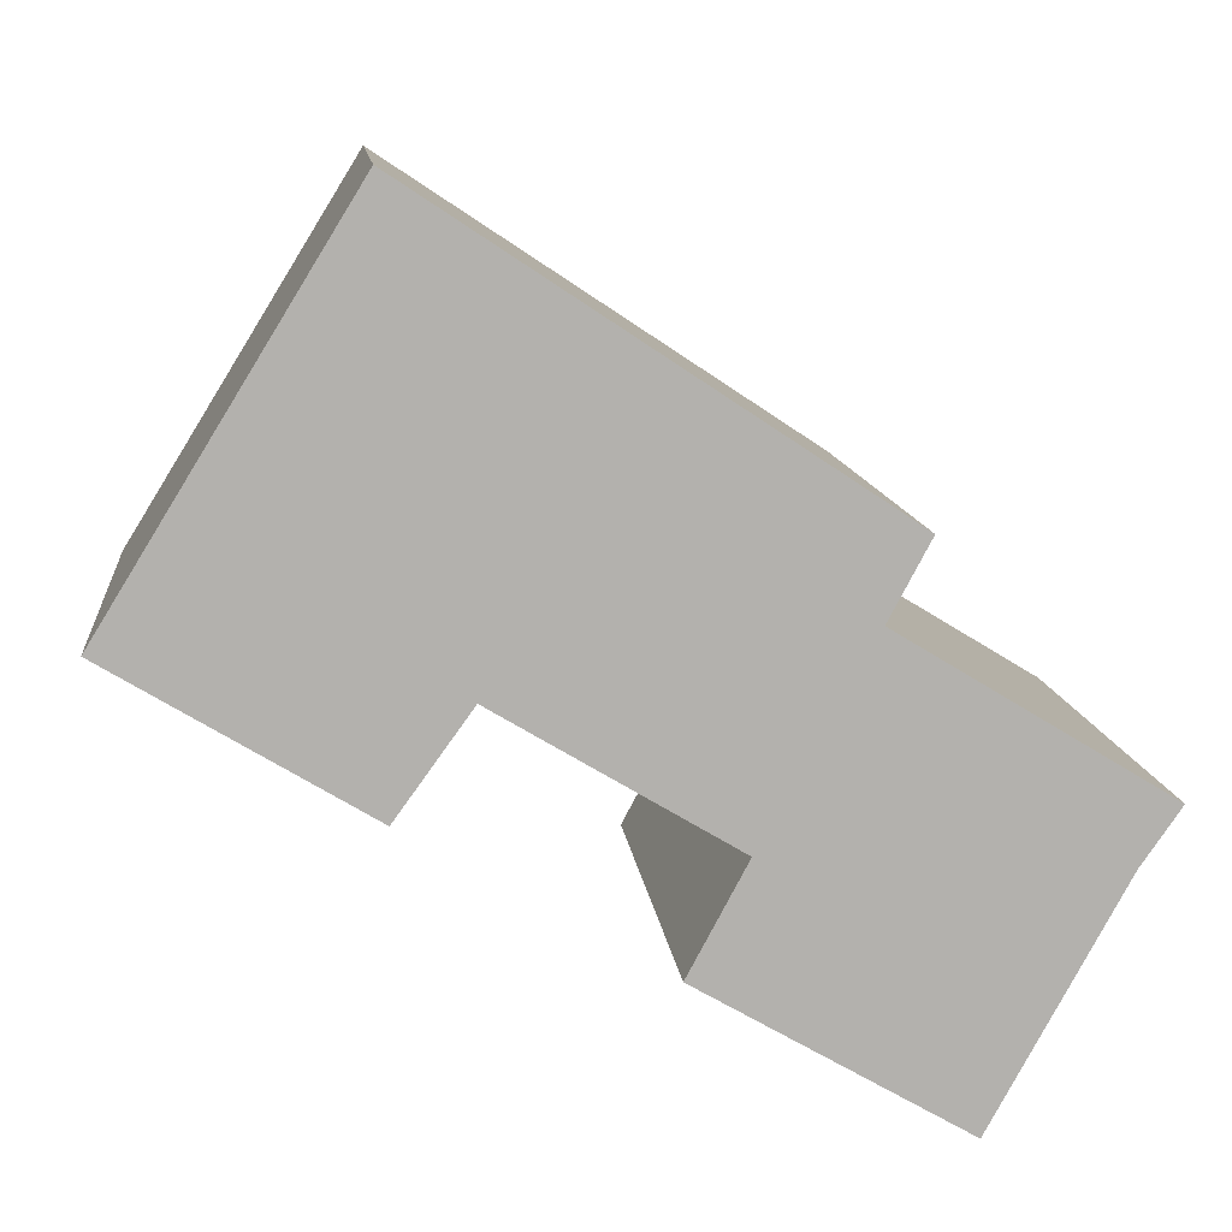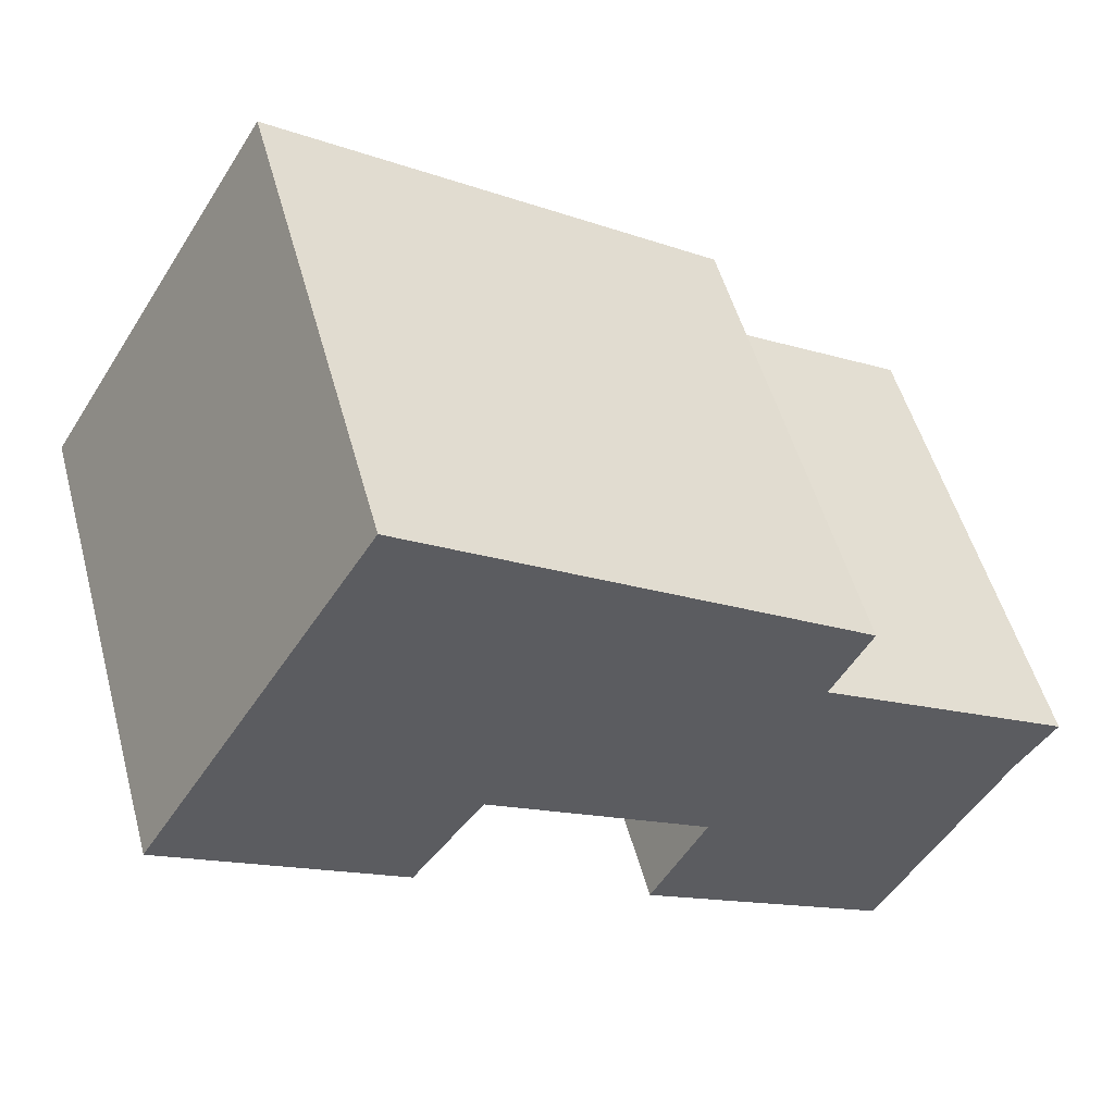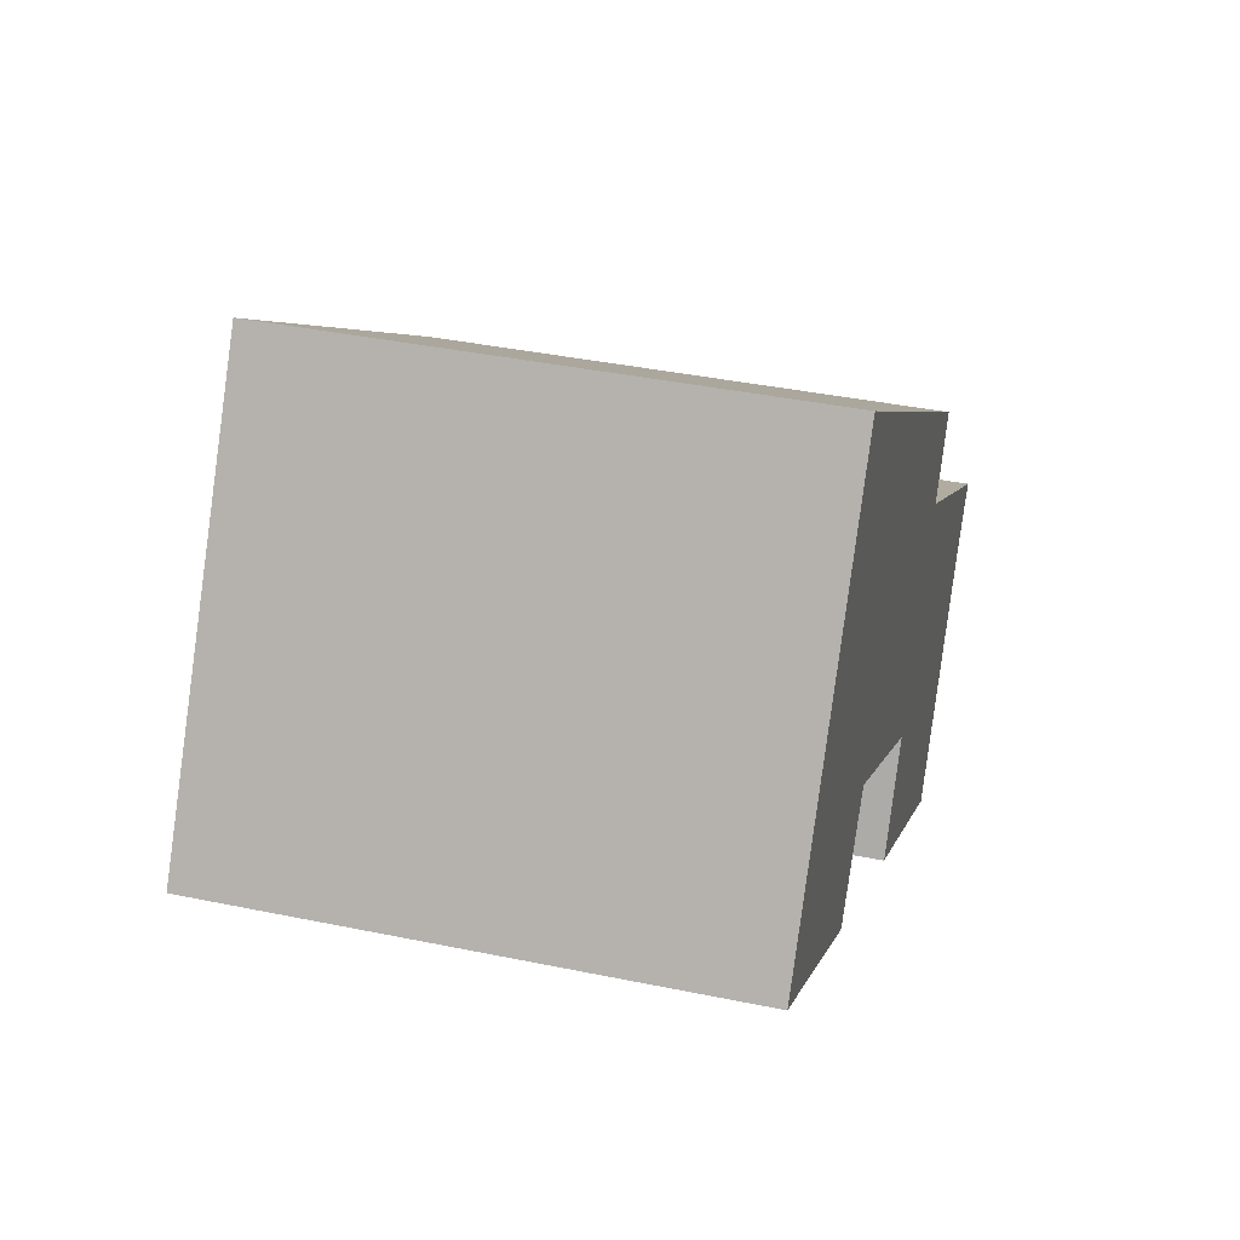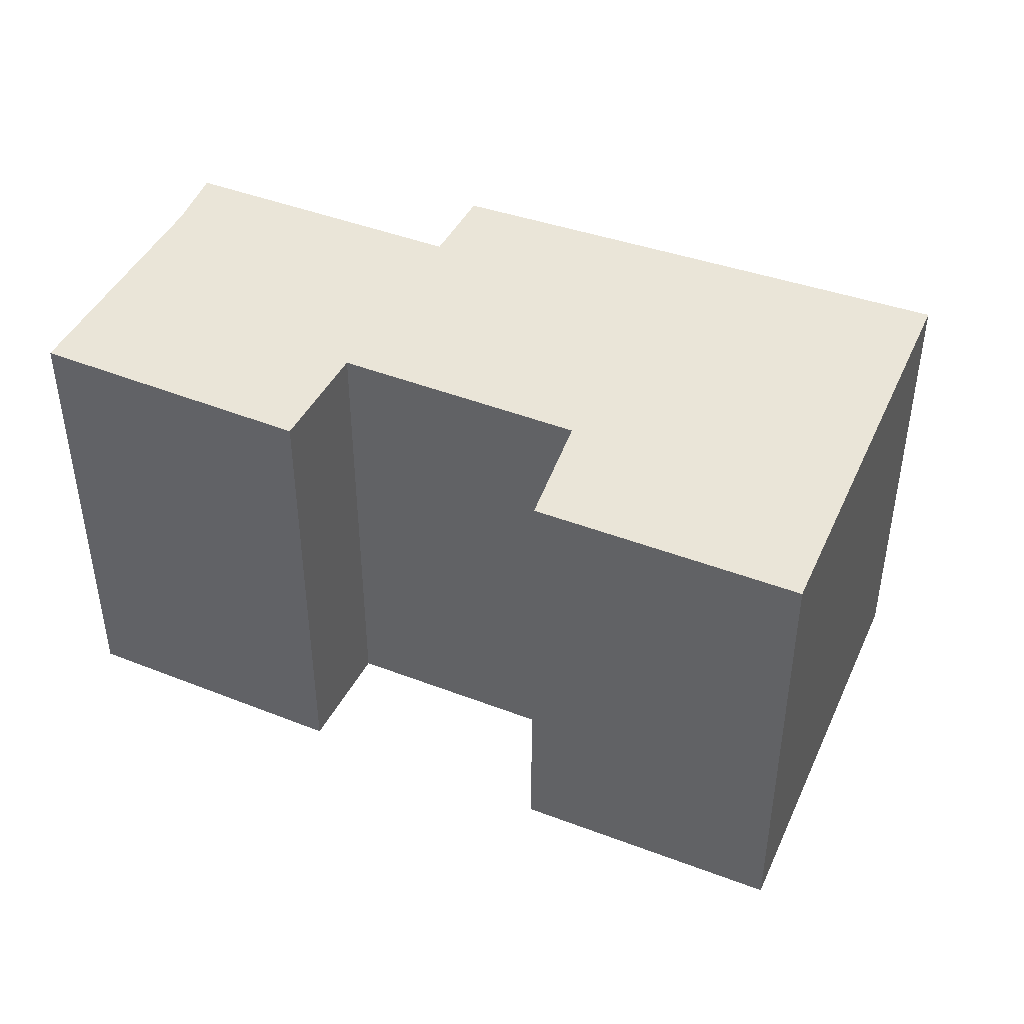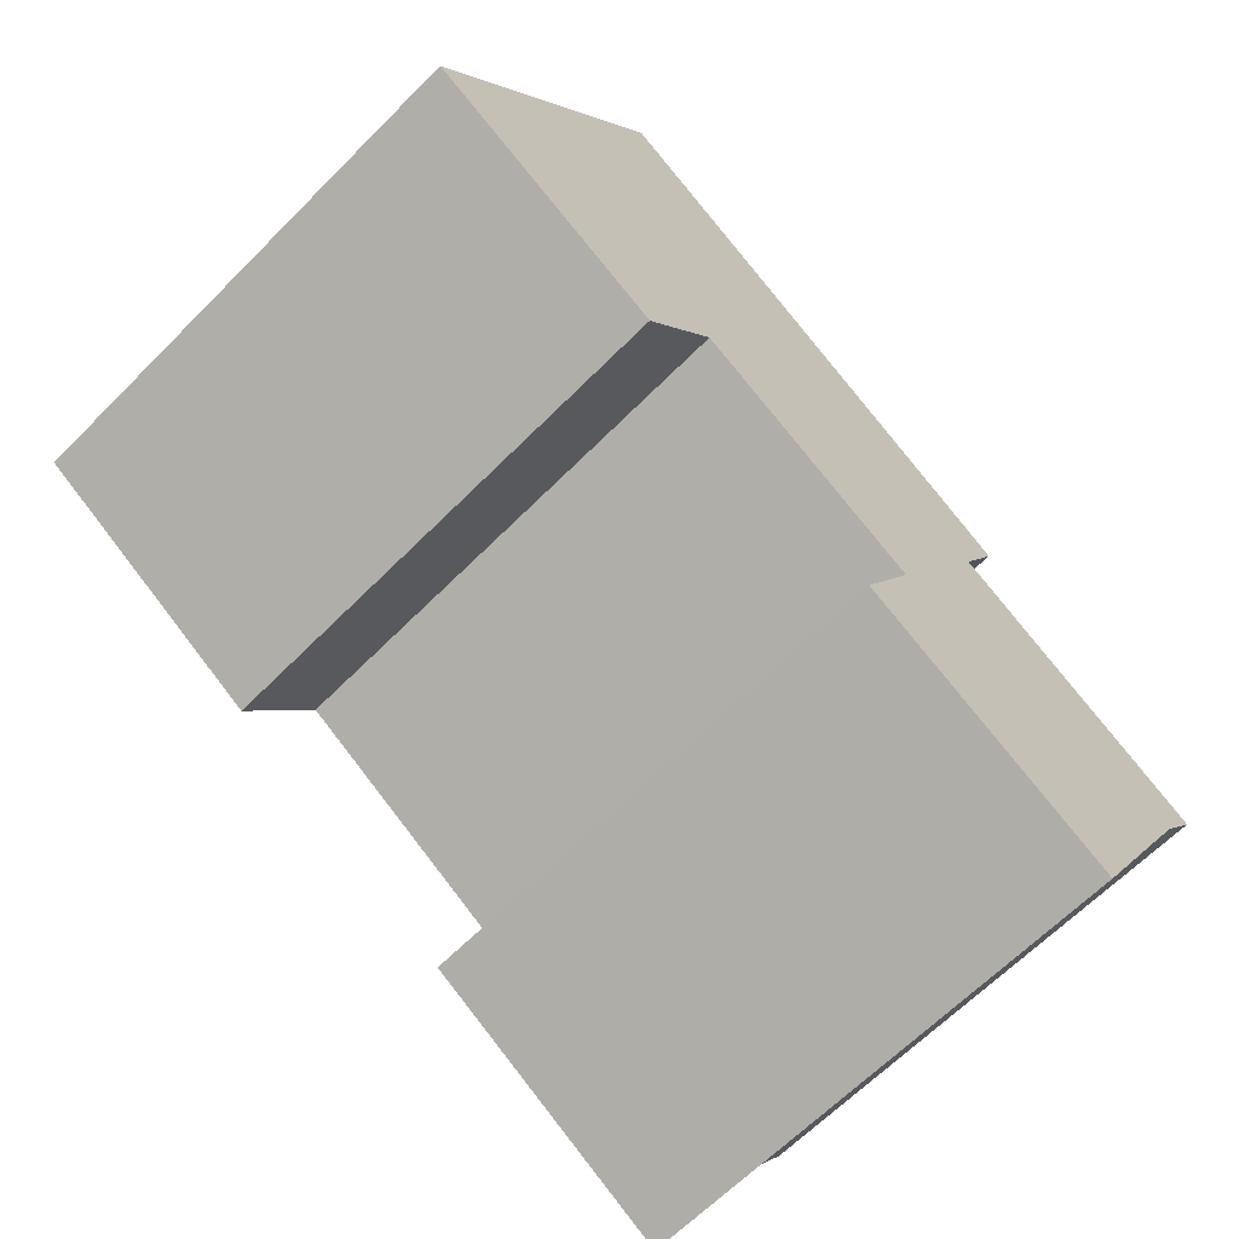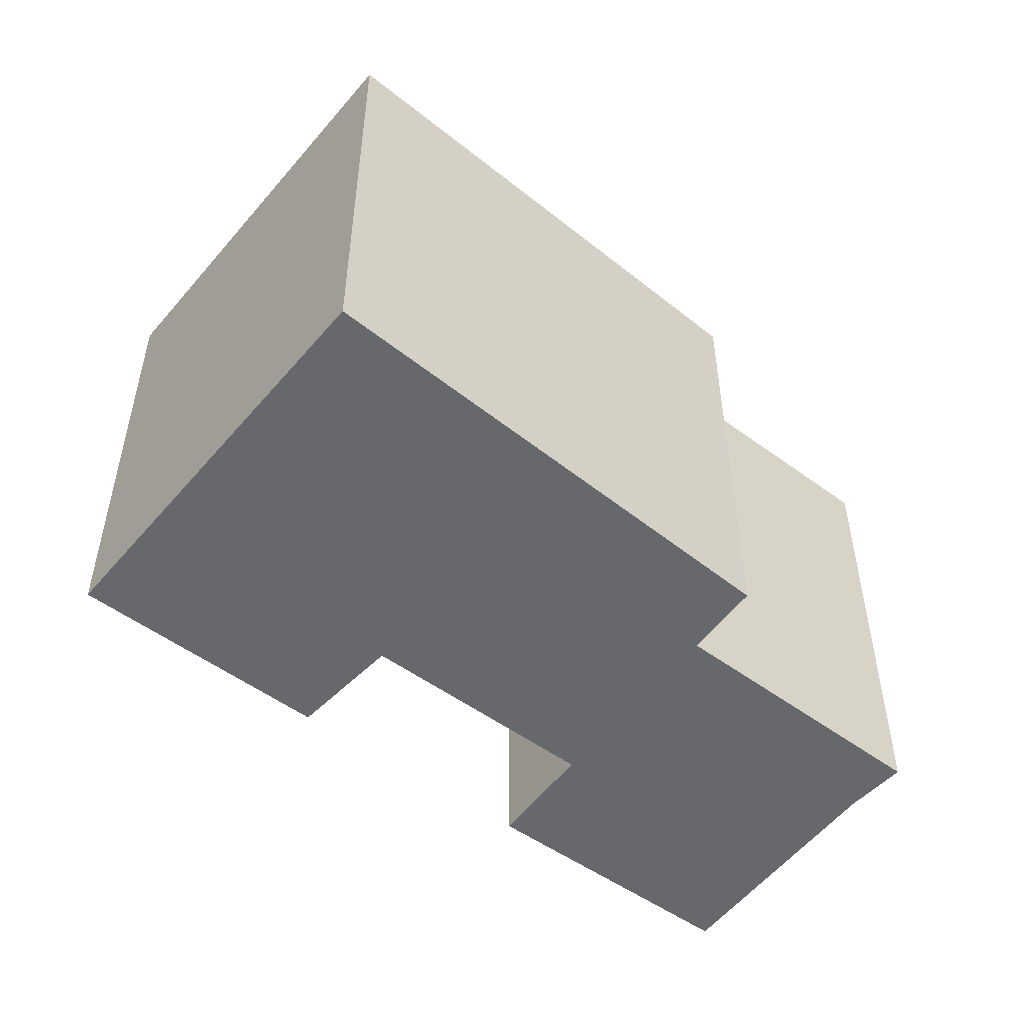
<metadata>
{"format":"obj","ext":"obj","renderer":"f3d","projection":"perspective","resolution":1024,"background":"white","views":[{"elev":11.1,"azim":-5.9,"up":"+Z"},{"elev":52.1,"azim":-15.2,"up":"+Z"},{"elev":38.5,"azim":-75.3,"up":"+Z"},{"elev":45.5,"azim":-125.2,"up":"+Y"},{"elev":-64.4,"azim":-44.6,"up":"+Z"},{"elev":-52.3,"azim":-7.3,"up":"+Y"}]}
</metadata>
<code>
v  6.48 3.713 -1.503
v  4.841 3.713 0.085
v  6.768 3.713 -1.089
v  5.519 3.713 -3.25
v  3.612 3.713 -2.145
v  4.036 3.713 -1.352
v  1.776 3.713 2.878
v  5.142 3.713 0.647
v  2.351 3.713 -0.343
v  1.809 3.713 -1.094
v  0 3.713 2.274e-16
v  1.809 6.699e-17 -1.094
v  0 0 0
v  5.519 1.99e-16 -3.25
v  3.612 1.313e-16 -2.145
v  4.036 8.279e-17 -1.352
v  2.351 2.1e-17 -0.343
v  1.776 -1.762e-16 2.878
v  5.142 -3.962e-17 0.647
v  4.841 -5.205e-18 0.085
v  6.768 6.668e-17 -1.089
v  6.48 9.203e-17 -1.503
g defaultobject
f 1 2 3
f 2 1 4
f 2 4 5
f 2 5 6
f 2 7 8
f 7 2 6
f 7 6 9
f 7 9 10
f 7 10 11
f 12 11 10
f 11 12 13
f 14 5 4
f 5 14 15
f 16 9 6
f 9 16 17
f 13 7 11
f 7 13 18
f 15 6 5
f 6 15 16
f 18 8 7
f 8 18 19
f 20 3 2
f 3 20 21
f 19 2 8
f 2 19 20
f 21 1 3
f 1 21 22
f 22 4 1
f 4 22 14
f 17 10 9
f 10 17 12
f 20 22 21
f 22 20 14
f 18 20 19
f 20 18 14
f 14 18 16
f 16 18 17
f 17 18 13
f 17 13 12
f 15 14 16

</code>
